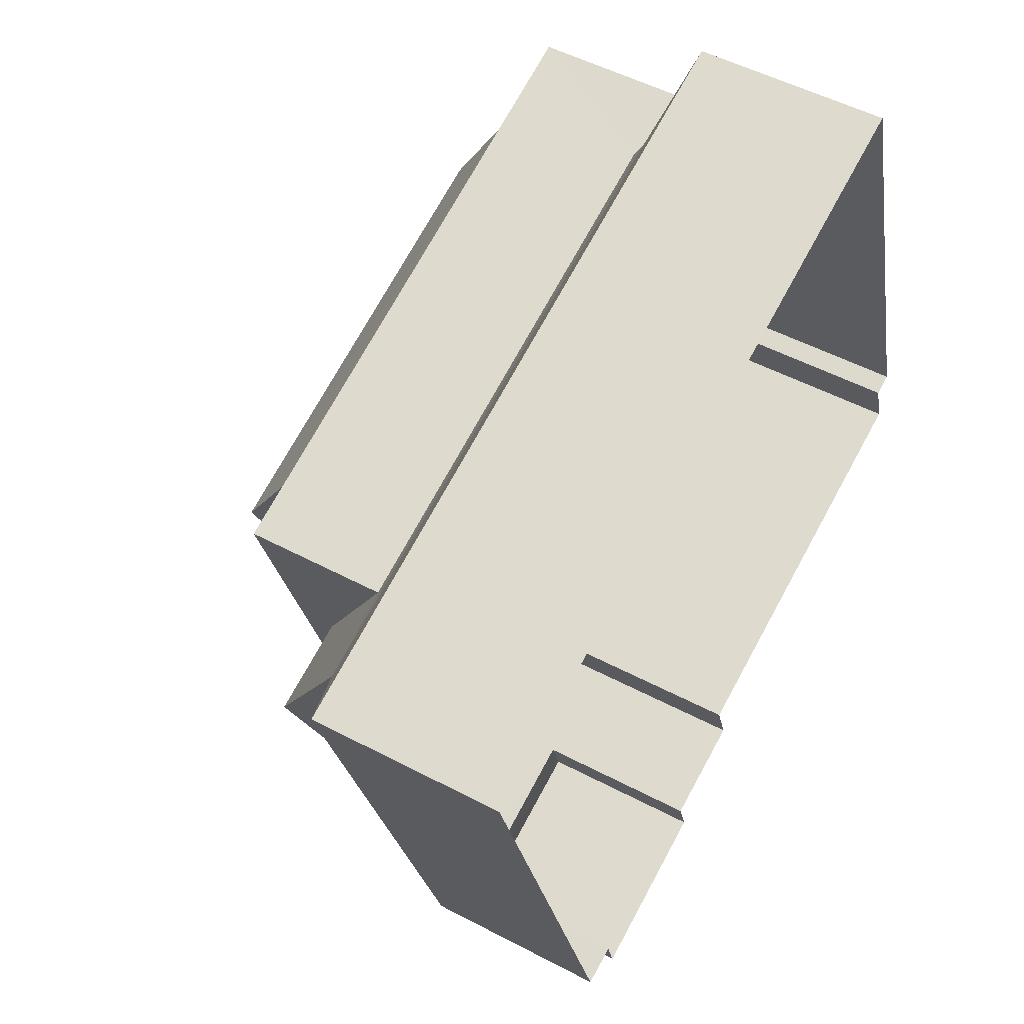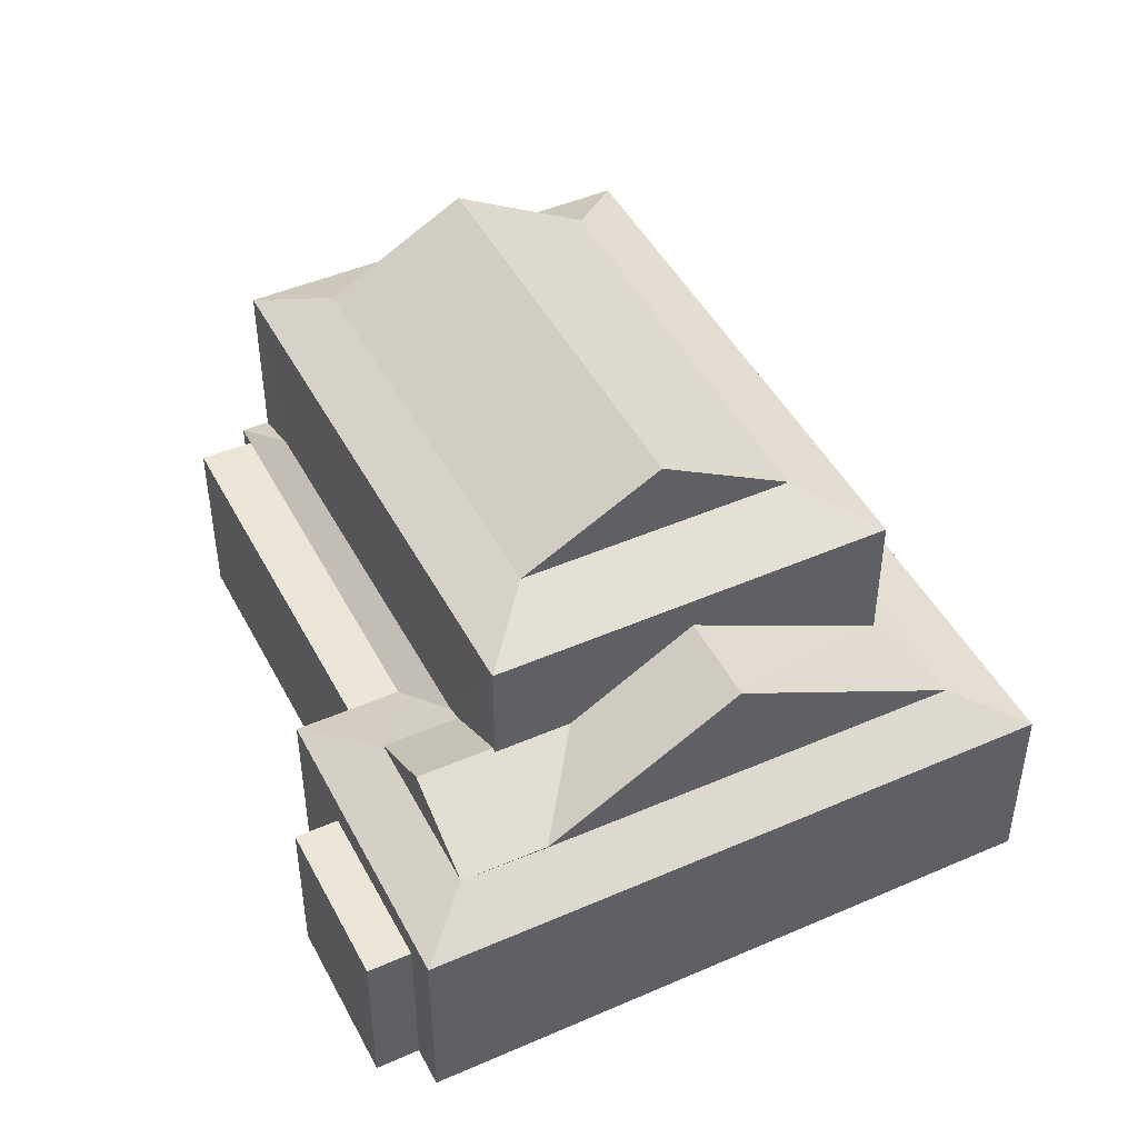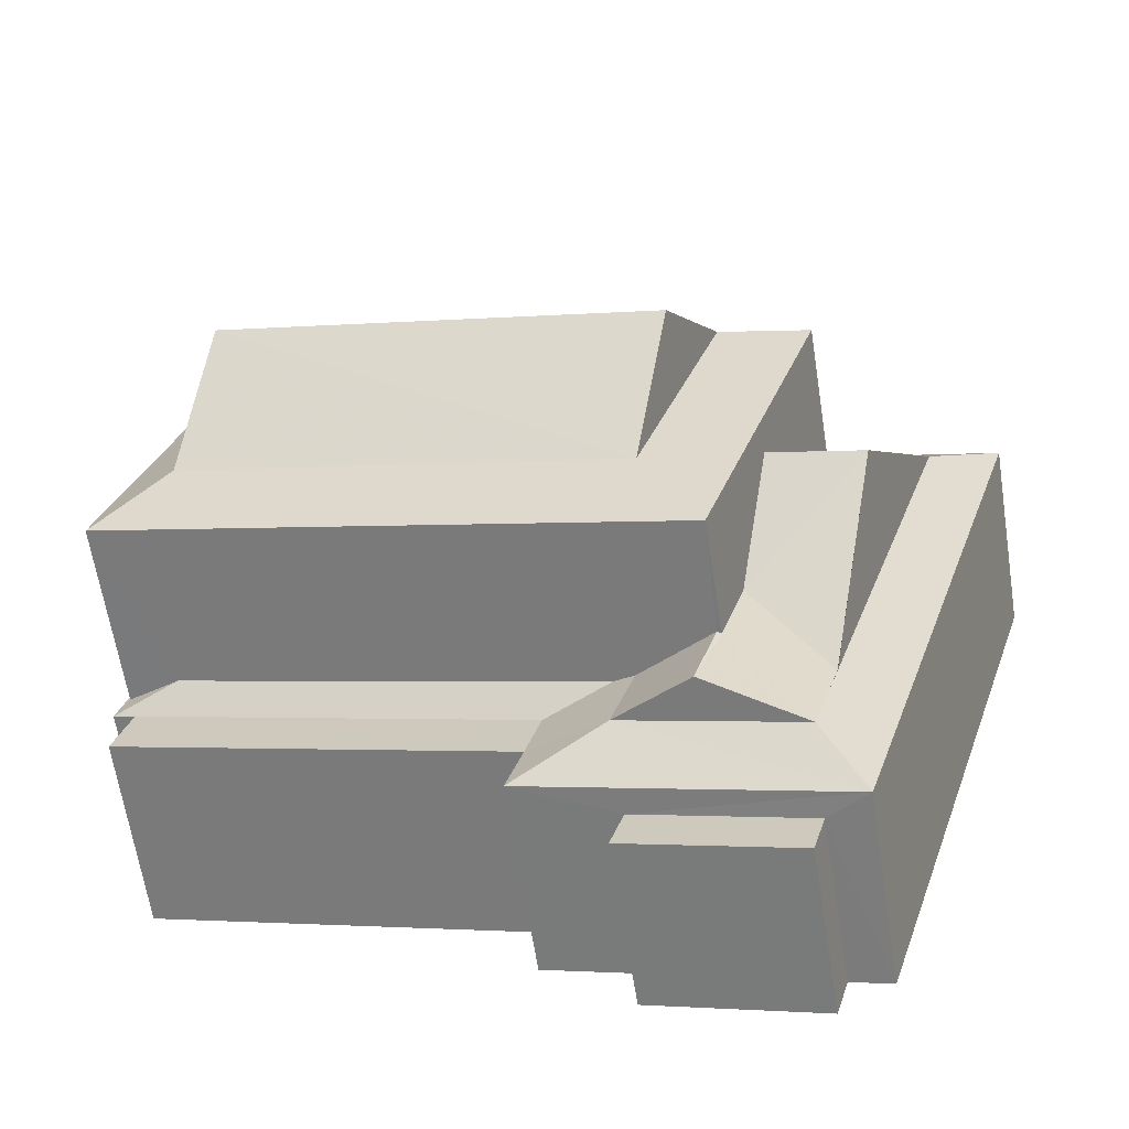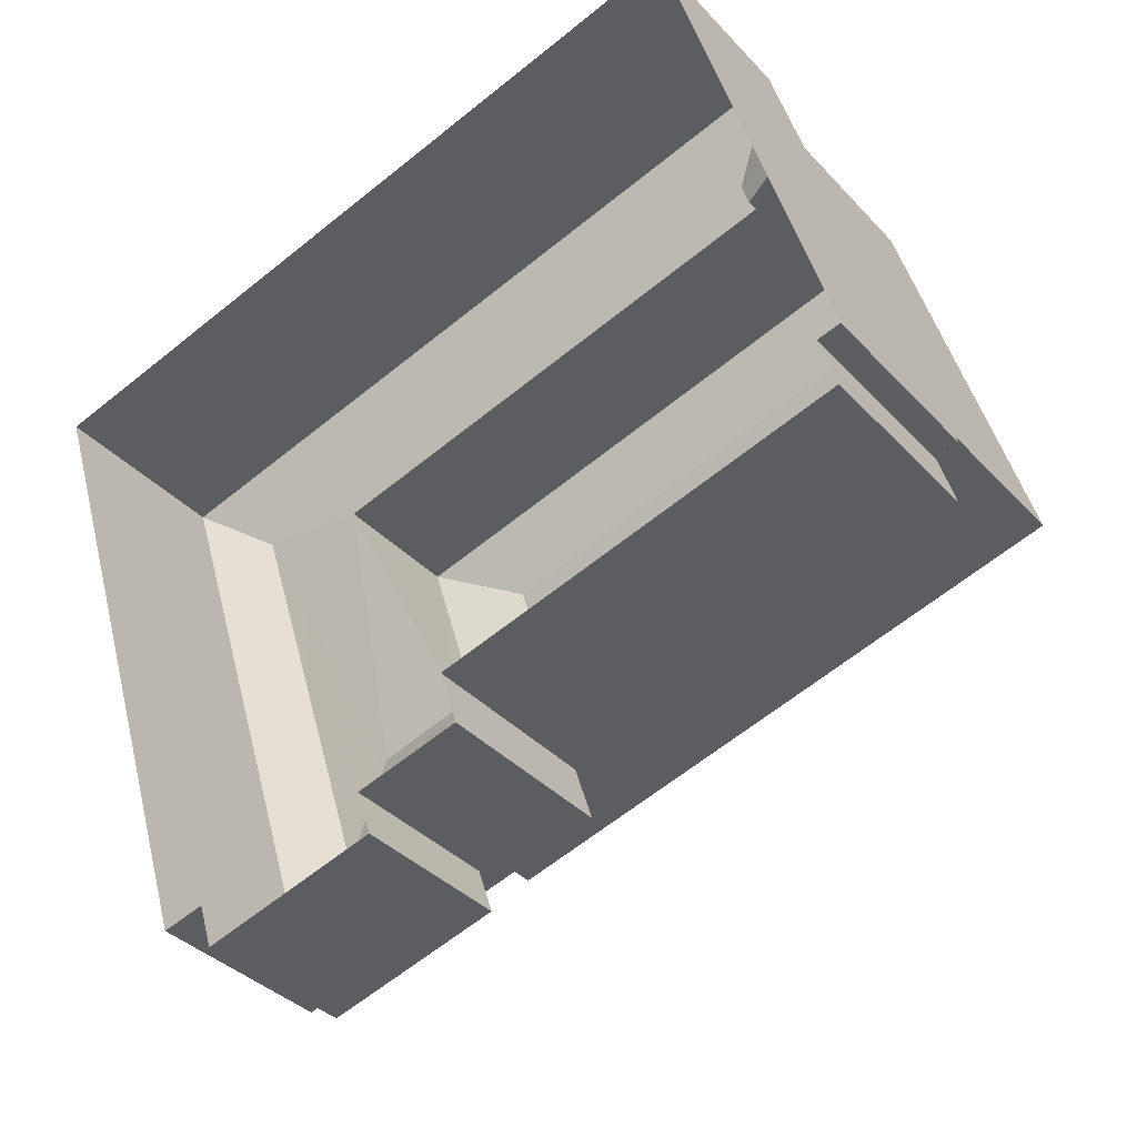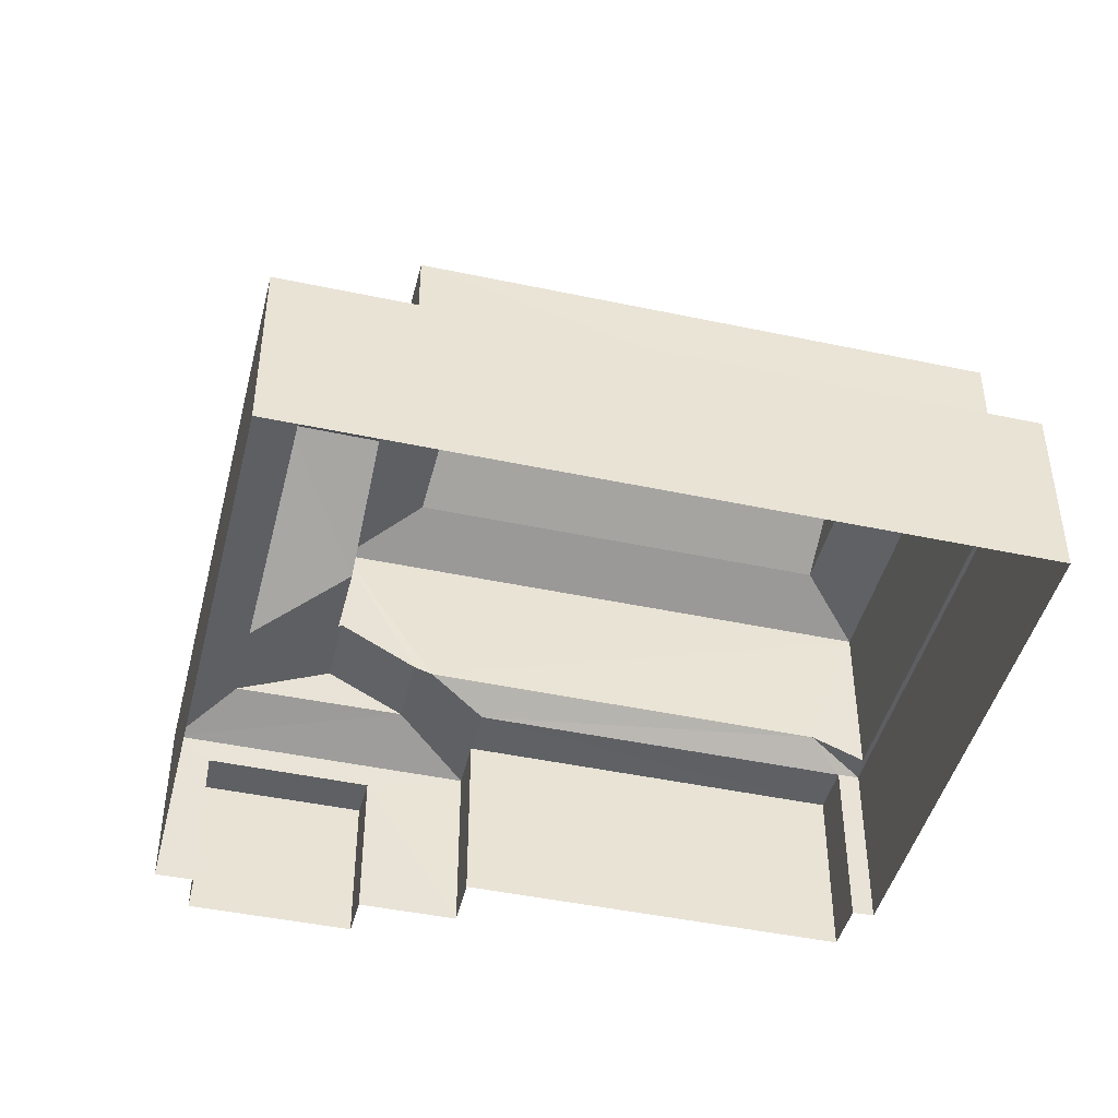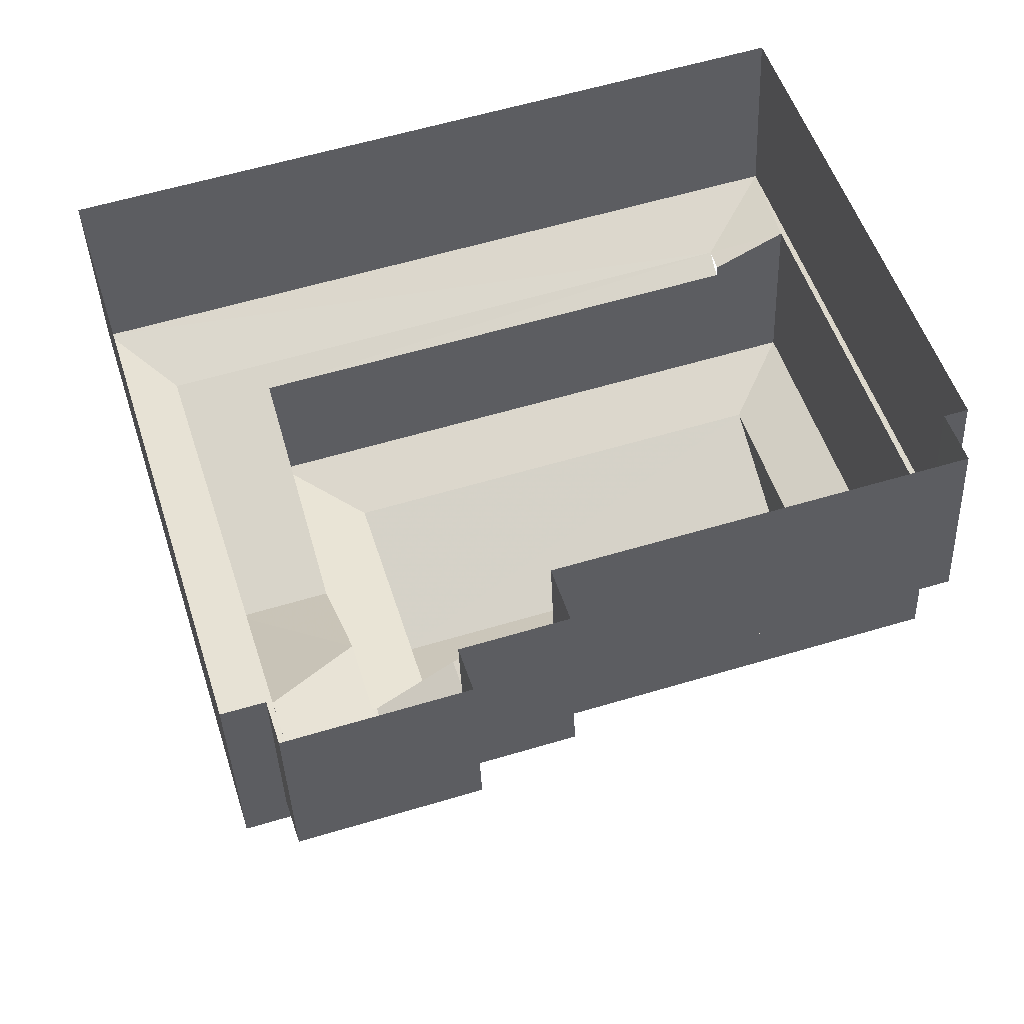
<metadata>
{"format":"obj","ext":"obj","renderer":"f3d","projection":"perspective","resolution":1024,"background":"white","views":[{"elev":51.6,"azim":119.9,"up":"+Y"},{"elev":46.3,"azim":46.4,"up":"+Z"},{"elev":-64.5,"azim":9.2,"up":"+Y"},{"elev":-35.3,"azim":-144.1,"up":"+Y"},{"elev":-44.8,"azim":149.0,"up":"+Z"},{"elev":-38.6,"azim":-177.8,"up":"+Y"}]}
</metadata>
<code>
v -2.25e+05 -1.276e+05 14.24
v -2.25e+05 -1.275e+05 14.24
v -2.25e+05 -1.275e+05 14.24
v -2.25e+05 -1.276e+05 14.24
v -2.25e+05 -1.276e+05 14.24
v -2.25e+05 -1.276e+05 14.24
v -2.25e+05 -1.276e+05 14.24
v -2.25e+05 -1.276e+05 14.24
v -2.25e+05 -1.276e+05 14.24
v -2.25e+05 -1.276e+05 14.24
v -2.25e+05 -1.276e+05 14.24
v -2.25e+05 -1.276e+05 14.24
v -2.25e+05 -1.276e+05 17.45
v -2.25e+05 -1.276e+05 17.45
v -2.25e+05 -1.276e+05 17.84
v -2.25e+05 -1.276e+05 17.45
v -2.25e+05 -1.276e+05 17.84
v -2.25e+05 -1.276e+05 18.66
v -2.25e+05 -1.276e+05 19.94
v -2.25e+05 -1.276e+05 19.94
v -2.25e+05 -1.276e+05 17.95
v -2.25e+05 -1.276e+05 17.96
v -2.25e+05 -1.276e+05 17.96
v -2.25e+05 -1.276e+05 17.45
v -2.25e+05 -1.276e+05 17.45
v -2.25e+05 -1.276e+05 17.96
v -2.25e+05 -1.276e+05 17
v -2.25e+05 -1.276e+05 17
v -2.25e+05 -1.276e+05 17
v -2.25e+05 -1.276e+05 17
v -2.25e+05 -1.276e+05 17.96
v -2.25e+05 -1.276e+05 18.69
v -2.25e+05 -1.276e+05 18.69
v -2.25e+05 -1.276e+05 22.37
v -2.25e+05 -1.275e+05 21.01
v -2.25e+05 -1.275e+05 22.37
v -2.25e+05 -1.275e+05 21.01
v -2.25e+05 -1.275e+05 17.45
v -2.25e+05 -1.275e+05 17.95
v -2.25e+05 -1.275e+05 17.95
v -2.25e+05 -1.275e+05 18.16
v -2.25e+05 -1.275e+05 18.16
v -2.25e+05 -1.275e+05 17.45
v -2.25e+05 -1.275e+05 20.51
v -2.25e+05 -1.275e+05 20.51
v -2.25e+05 -1.276e+05 20.51
v -2.25e+05 -1.276e+05 21.01
v -2.25e+05 -1.276e+05 17.45
v -2.25e+05 -1.276e+05 17.45
v -2.25e+05 -1.275e+05 17.48
v -2.25e+05 -1.276e+05 17.48
v -2.25e+05 -1.275e+05 17.95
v -2.25e+05 -1.276e+05 20.51
v -2.25e+05 -1.276e+05 21.01
v -2.25e+05 -1.276e+05 18.66
f 1 2 3
f 2 4 5
f 3 6 7
f 4 1 8
f 9 7 10
f 11 1 12
f 12 7 9
f 1 3 7
f 2 1 4
f 1 7 12
f 52 42 40
f 13 14 15
f 14 16 15
f 16 17 15
f 18 19 20
f 21 19 22
f 19 18 22
f 23 24 25
f 26 23 25
f 27 28 29
f 27 30 28
f 31 23 32
f 33 31 32
f 34 35 36
f 34 37 35
f 38 21 25
f 25 21 26
f 38 39 21
f 26 21 22
f 40 41 39
f 39 41 19
f 40 42 41
f 19 41 20
f 38 43 40
f 39 38 40
f 37 44 35
f 37 45 44
f 46 45 37
f 47 46 37
f 16 14 48
f 49 16 48
f 50 43 13
f 13 15 51
f 40 43 50
f 52 40 50
f 50 13 51
f 53 46 47
f 54 53 47
f 36 47 34
f 36 54 47
f 35 53 54
f 35 44 53
f 24 23 49
f 23 31 17
f 49 23 16
f 16 23 17
f 22 55 26
f 26 55 32
f 22 18 55
f 32 55 33
f 28 9 10
f 29 28 10
f 55 18 46
f 46 20 45
f 45 20 41
f 18 20 46
f 12 9 28
f 30 12 28
f 36 35 54
f 4 13 5
f 4 14 13
f 8 49 48
f 8 1 49
f 38 3 2
f 43 38 2
f 1 11 24
f 49 1 24
f 48 4 8
f 48 14 4
f 7 29 10
f 7 27 29
f 43 2 5
f 13 43 5
f 38 6 3
f 38 25 6
f 34 47 37
f 55 46 33
f 33 46 31
f 31 46 17
f 17 46 53
f 15 53 51
f 17 53 15
f 39 19 21
f 30 11 12
f 11 30 24
f 7 6 27
f 25 24 30
f 6 25 27
f 25 30 27
f 32 23 26
f 50 51 53
f 44 50 53
f 42 45 41
f 45 42 44
f 50 44 42
f 50 42 52

</code>
